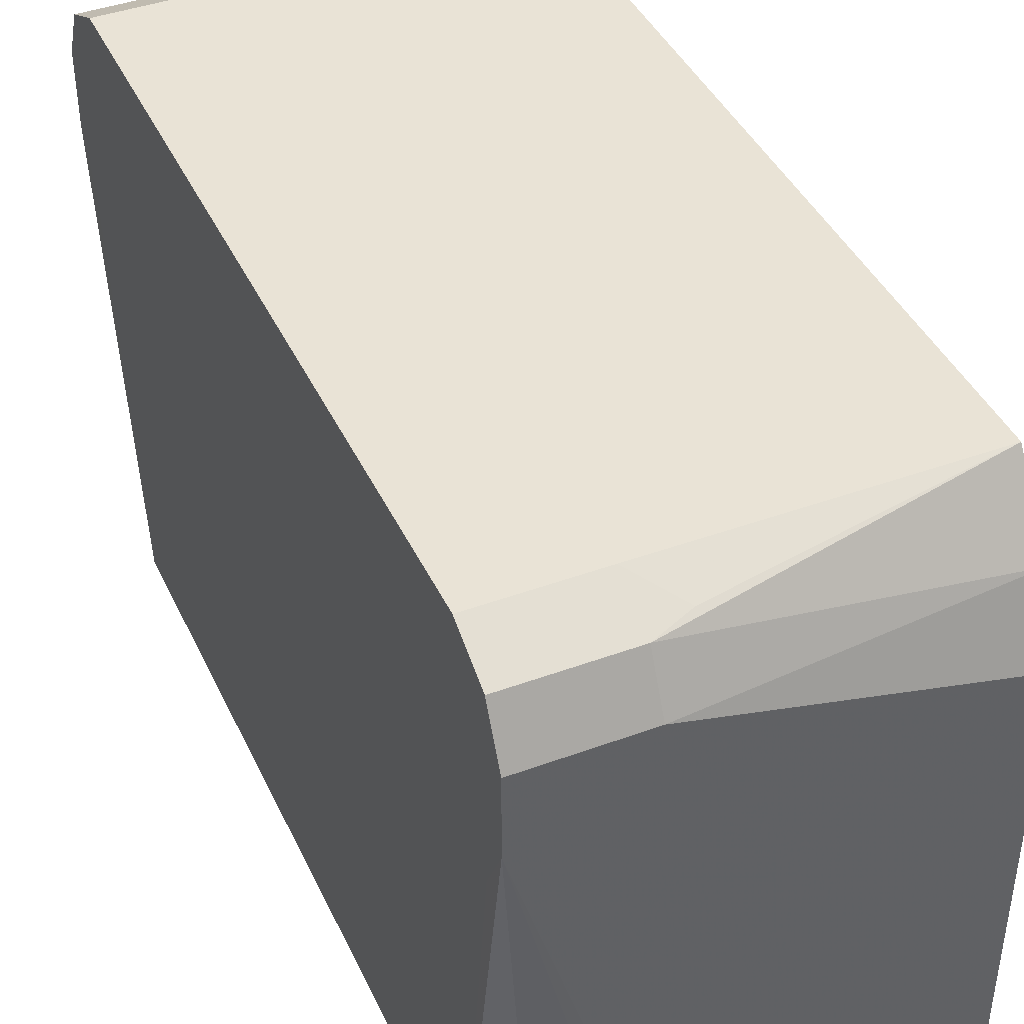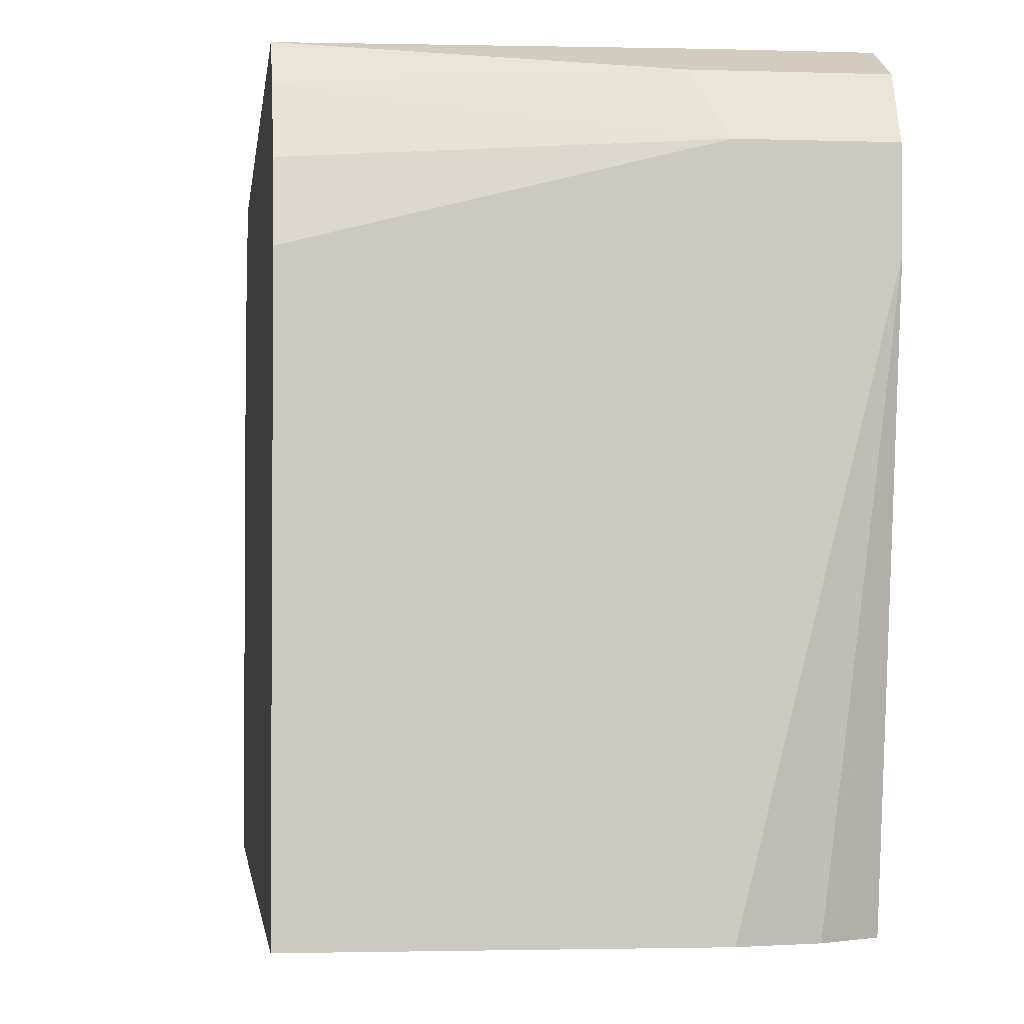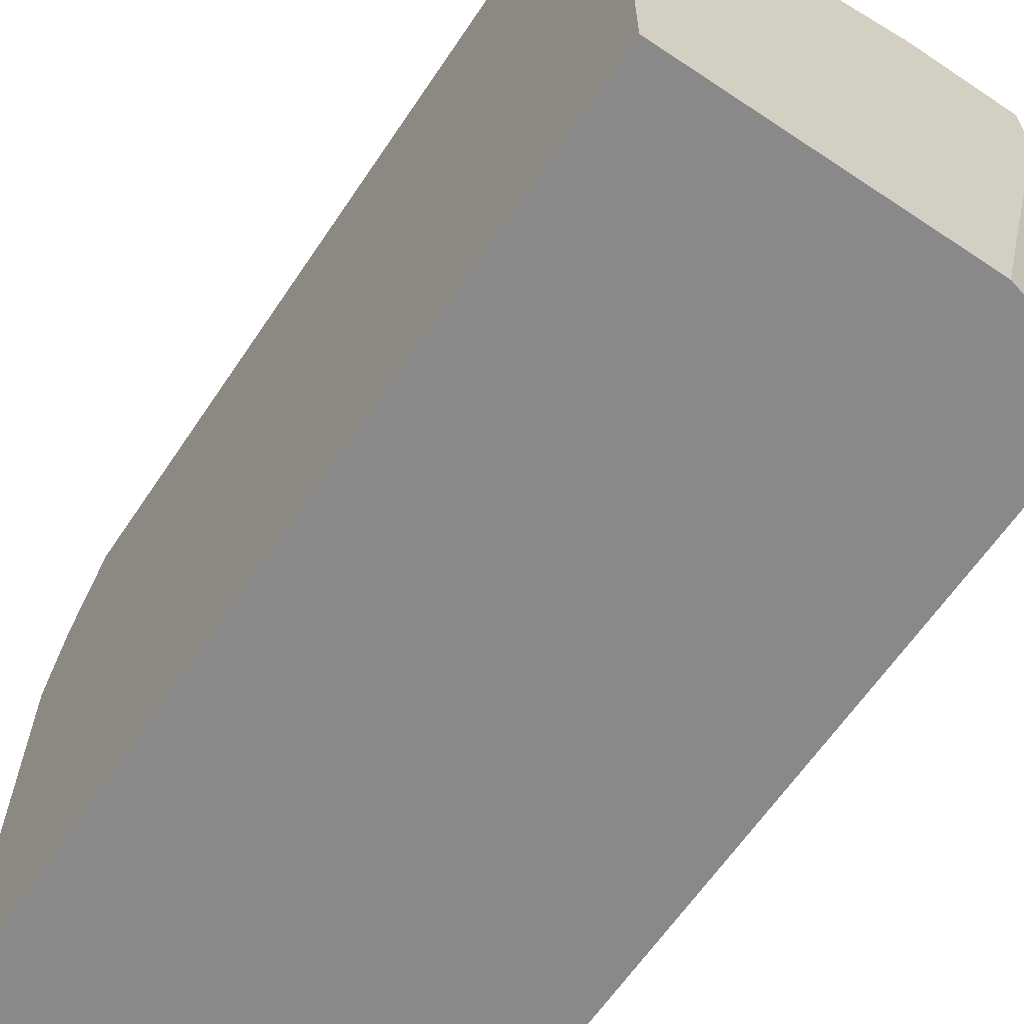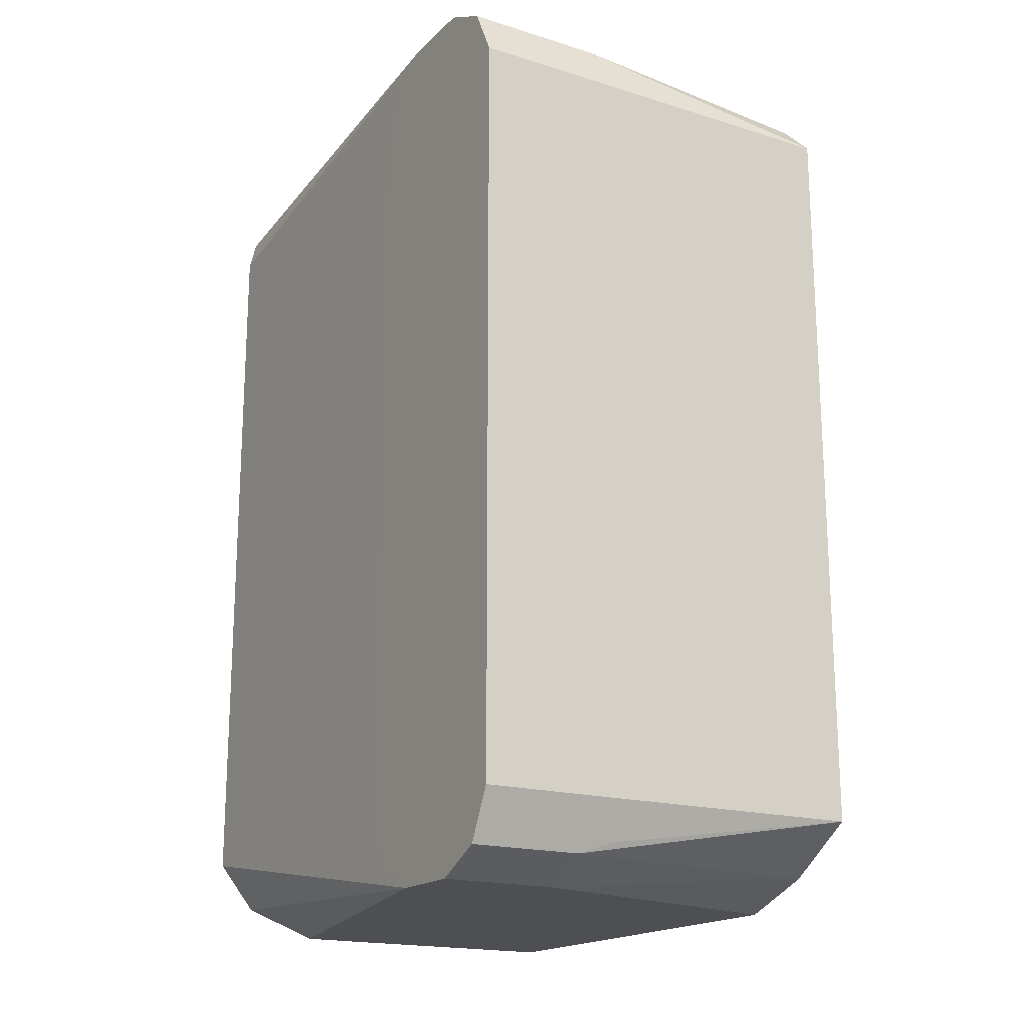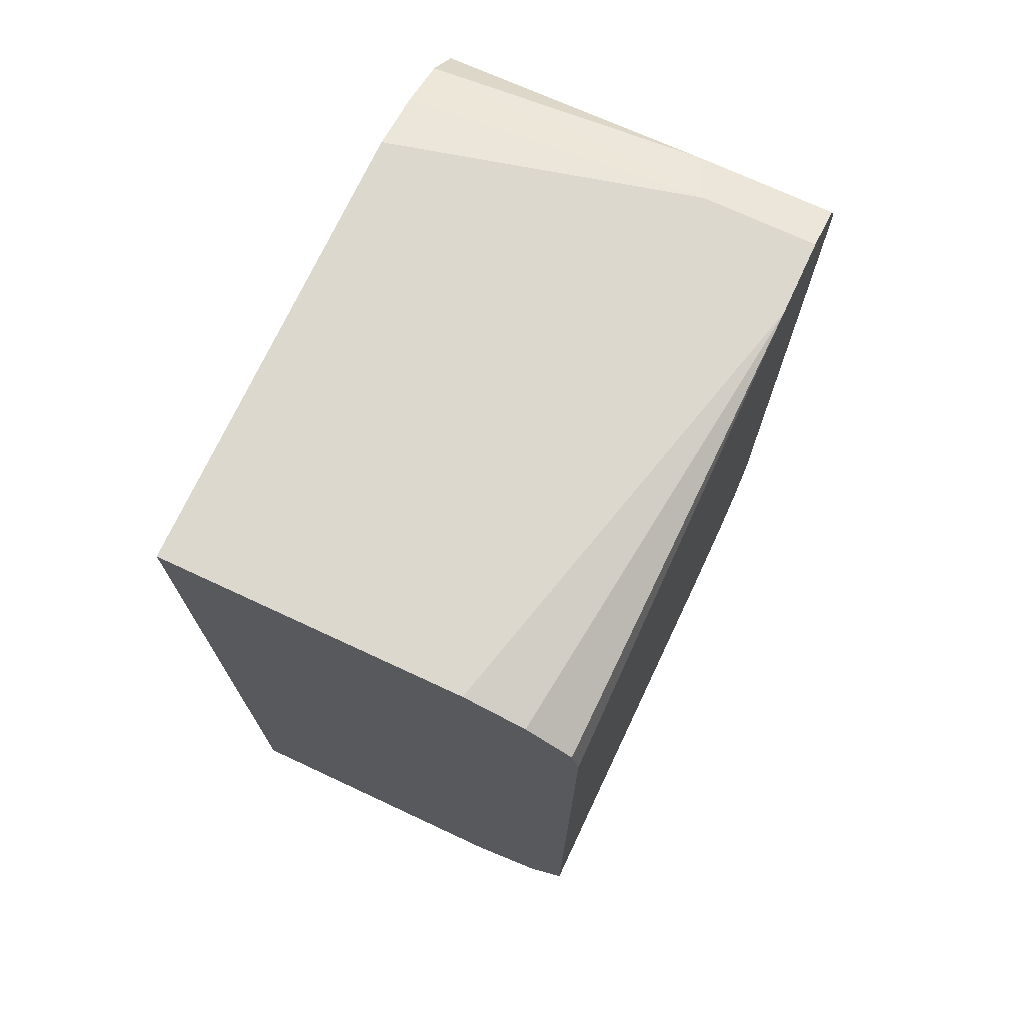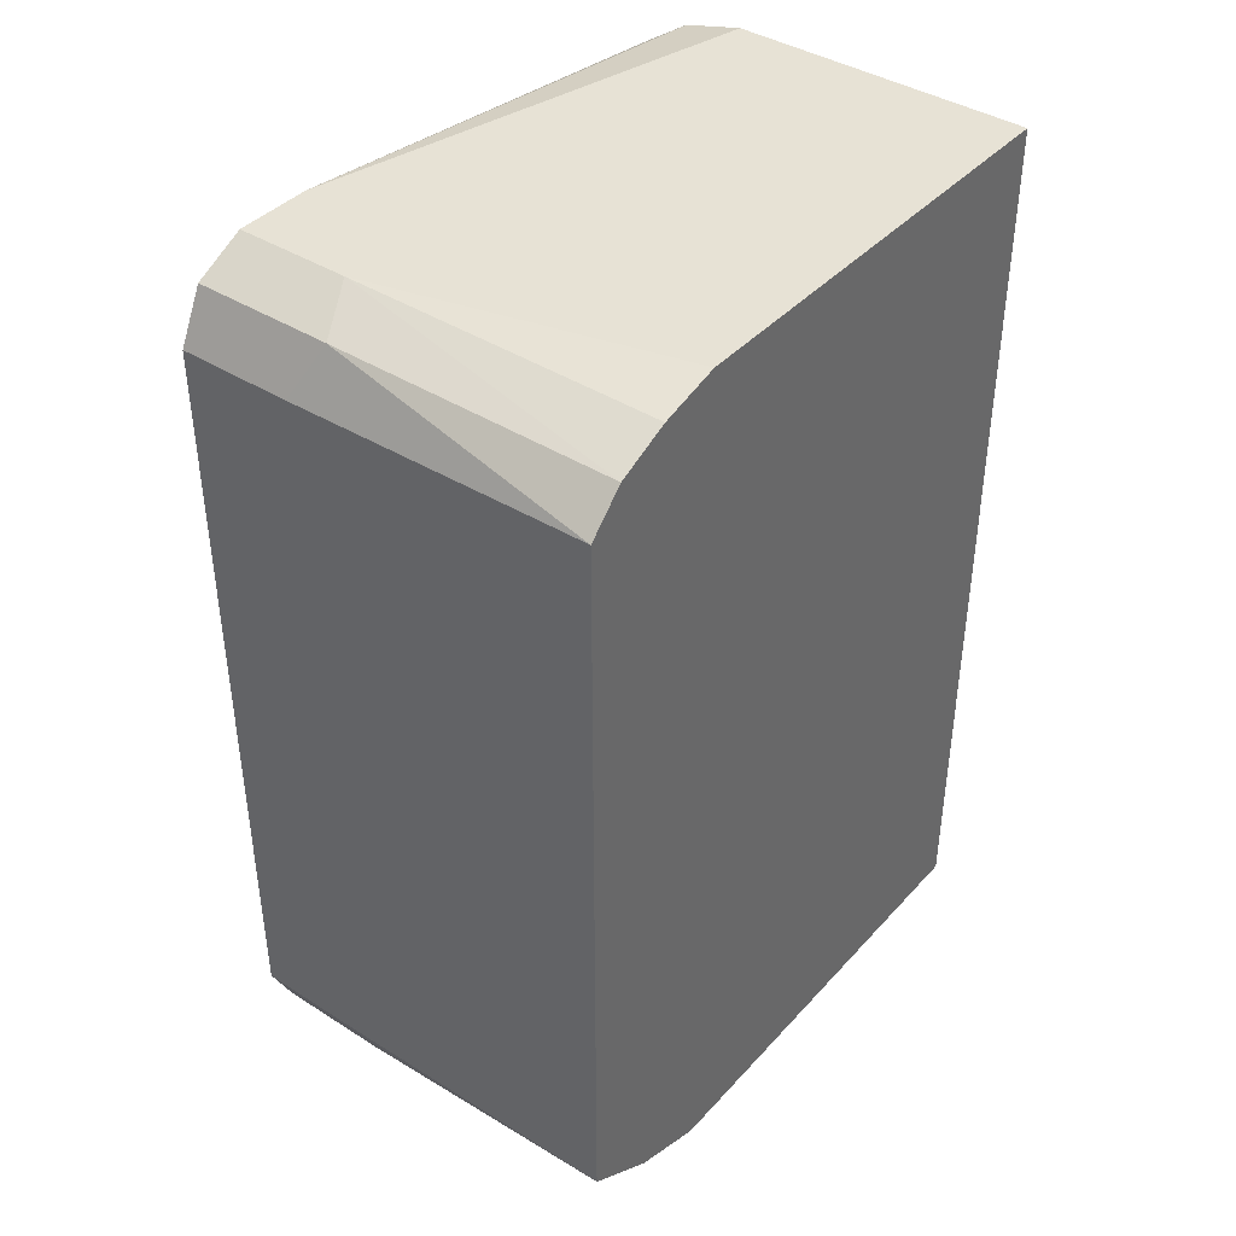
<metadata>
{"format":"obj","ext":"obj","renderer":"f3d","projection":"perspective","resolution":1024,"background":"white","views":[{"elev":42.1,"azim":-23.8,"up":"+Z"},{"elev":-2.5,"azim":173.4,"up":"+Z"},{"elev":-63.3,"azim":146.1,"up":"+Z"},{"elev":-18.2,"azim":-30.8,"up":"+Y"},{"elev":72.3,"azim":-155.0,"up":"+Y"},{"elev":40.5,"azim":37.8,"up":"+Y"}]}
</metadata>
<code>
v 0.3567 -0.1071 -0.1606
v 0.3567 -0.1071 -0.05355
v 0.3034 -0.1071 -0.1606
v 0.3567 0.1071 -0.1606
v 0.2856 -0.1071 -0.0357
v 0.3567 -0.1004 -0.03583
v 0.2856 -0.1071 -0.1428
v 0.2856 -0.1071 -0.1606
v 0.2856 0.1071 -0.1606
v 0.3567 0.1071 -0.05355
v 0.2588 -0.1071 -0.0357
v 0.2856 -0.1012 -0.0238
v 0.3567 -0.08889 -0.01858
v 0.2588 -0.1071 -0.05355
v 0.2678 -0.1004 -0.1606
v 0.2714 0.1035 -0.1606
v 0.2588 0.1071 -0.05355
v 0.2856 0.1071 -0.0357
v 0.3567 0.1035 -0.03935
v 0.2588 -0.1012 -0.0238
v 0.2946 -0.09817 -0.02232
v 0.2856 -0.08924 -0.01787
v 0.2588 -0.09513 -0.0208
v 0.3567 0.0896 -0.01858
v 0.2588 -0.1012 -0.06546
v 0.2589 -0.08914 -0.1606
v 0.2677 0.101 -0.1606
v 0.2588 0.1071 -0.0357
v 0.2607 0.09637 -0.1606
v 0.2589 0.08935 -0.1606
v 0.2588 0.1012 -0.06546
v 0.2916 0.1012 -0.0238
v 0.3567 0.09799 -0.02696
v 0.2588 -0.08924 -0.01787
v 0.2856 0.08924 -0.01787
v 0.2588 -0.09809 -0.06699
v 0.2588 -0.08924 -0.07141
v 0.2588 0.1012 -0.0238
v 0.2588 0.08924 -0.07141
v 0.2588 0.09526 -0.0684
v 0.2588 0.08924 -0.01787
f 12 22 23
f 13 35 22
f 13 24 35
f 13 22 21
f 14 25 26
f 12 23 20
f 12 21 22
f 11 40 39
f 11 25 14
f 11 36 25
f 11 37 36
f 11 39 37
f 14 26 15
f 11 31 40
f 11 17 31
f 11 28 17
f 12 13 21
f 16 27 17
f 22 34 23
f 17 29 30
f 11 38 28
f 32 41 35
f 32 38 41
f 30 40 31
f 30 39 40
f 26 37 39
f 26 36 37
f 25 36 26
f 24 32 35
f 24 33 32
f 22 41 34
f 22 35 41
f 18 38 32
f 18 28 38
f 18 33 19
f 18 32 33
f 17 30 31
f 17 27 29
f 26 39 30
f 11 41 38
f 11 23 34
f 1 10 19
f 1 4 10
f 1 9 4
f 1 16 9
f 1 27 16
f 1 29 27
f 1 30 29
f 1 19 33
f 1 26 30
f 1 8 15
f 1 3 8
f 1 7 3
f 1 14 7
f 1 5 11
f 1 2 5
f 11 34 41
f 1 15 26
f 1 33 24
f 1 11 14
f 1 13 6
f 1 24 13
f 10 18 19
f 8 14 15
f 7 14 8
f 6 13 12
f 5 20 11
f 5 12 20
f 9 16 17
f 4 18 10
f 1 6 2
f 5 6 12
f 2 6 5
f 11 20 23
f 4 9 17
f 4 17 28
f 3 7 8
f 4 28 18

</code>
